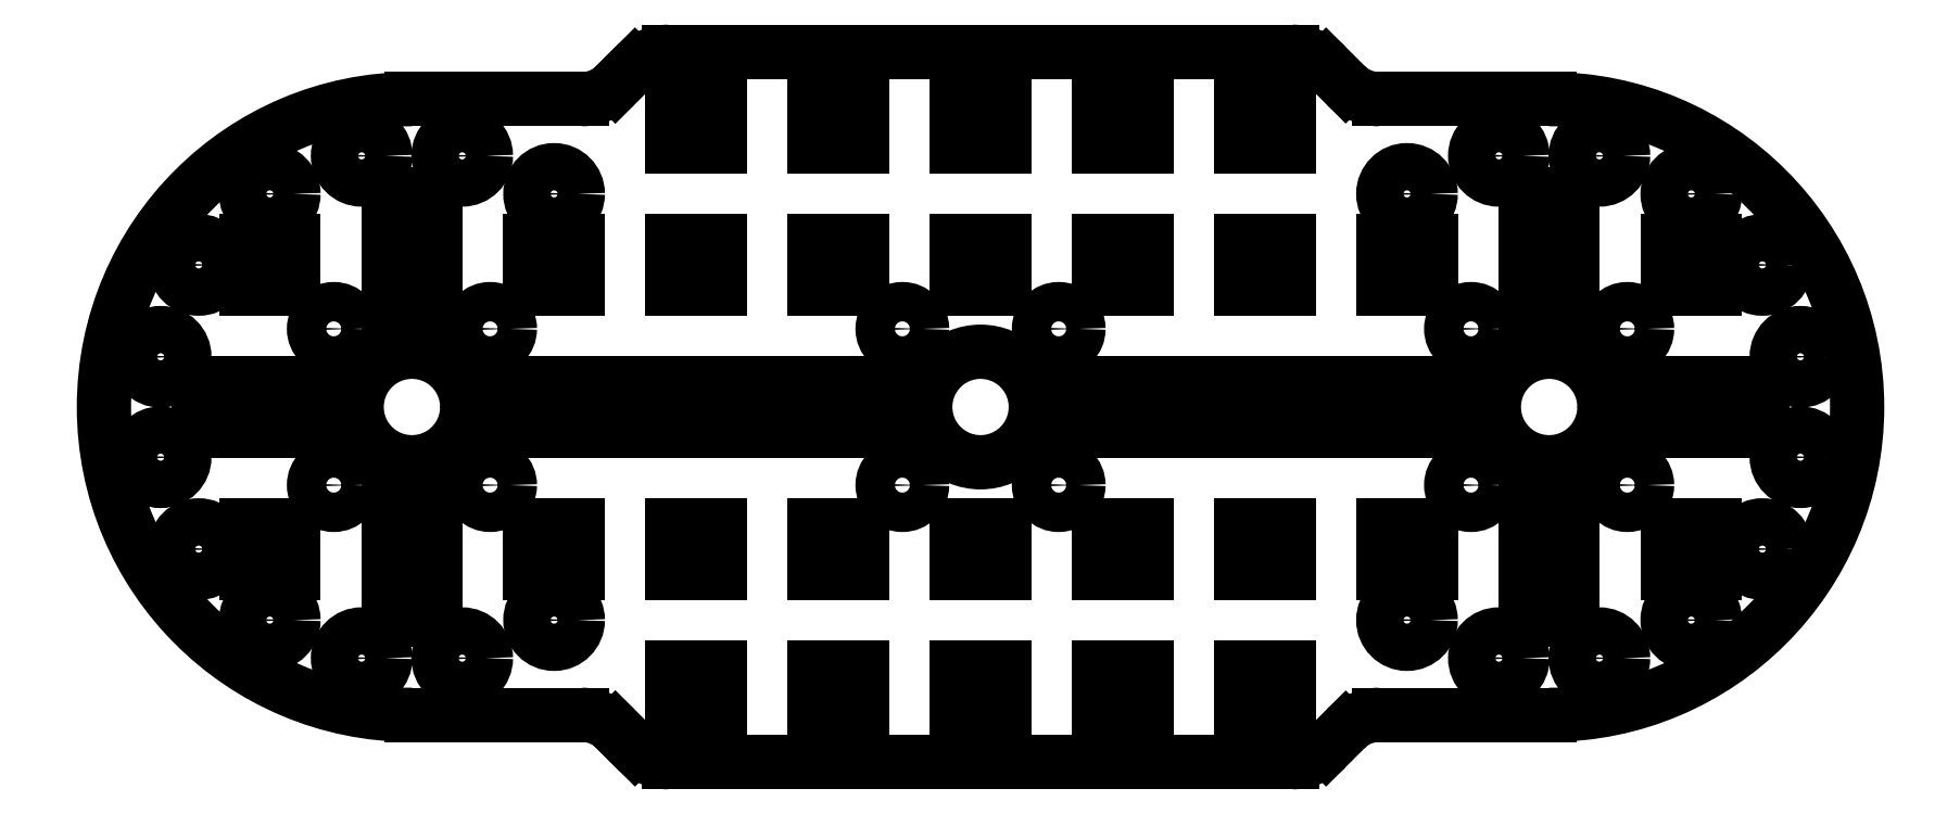
<metadata>
{"format":"dxf","ext":"dxf","renderer":"ezdxf+matplotlib","layout":"modelspace","background":"white","min_lineweight":24,"dpi":150}
</metadata>
<code>
0
SECTION
2
ENTITIES
0
CIRCLE
8
Default
10
22.45
20
283.1
30
0
40
1.25
0
CIRCLE
8
Default
10
22.45
20
273.2
30
0
40
1.25
0
CIRCLE
8
Default
10
32.35
20
273.2
30
0
40
1.25
0
CIRCLE
8
Default
10
32.35
20
283.1
30
0
40
1.25
0
CIRCLE
8
Default
10
27.4
20
278.1
30
0
40
3.5
0
LINE
8
Default
10
43.64
20
300.6
30
0
11
83.16
21
300.6
31
0
0
CIRCLE
8
Default
10
18.4
20
291.6
30
0
40
1.5
0
CIRCLE
8
Default
10
18.4
20
264.6
30
0
40
1.5
0
CIRCLE
8
Default
10
36.4
20
291.6
30
0
40
1.5
0
CIRCLE
8
Default
10
36.4
20
264.6
30
0
40
1.5
0
CIRCLE
8
Default
10
13.9
20
269.1
30
0
40
1.5
0
CIRCLE
8
Default
10
13.9
20
287.1
30
0
40
1.5
0
CIRCLE
8
Default
10
30.58
20
294.1
30
0
40
1.5
0
CIRCLE
8
Default
10
24.22
20
262.2
30
0
40
1.5
0
CIRCLE
8
Default
10
30.58
20
262.2
30
0
40
1.5
0
CIRCLE
8
Default
10
24.22
20
294.1
30
0
40
1.5
0
CIRCLE
8
Default
10
11.49
20
281.3
30
0
40
1.5
0
CIRCLE
8
Default
10
11.49
20
275
30
0
40
1.5
0
CIRCLE
8
Default
10
94.45
20
283.1
30
0
40
1.25
0
CIRCLE
8
Default
10
94.45
20
273.2
30
0
40
1.25
0
CIRCLE
8
Default
10
104.3
20
273.2
30
0
40
1.25
0
CIRCLE
8
Default
10
104.3
20
283.1
30
0
40
1.25
0
CIRCLE
8
Default
10
99.4
20
278.1
30
0
40
3.5
0
CIRCLE
8
Default
10
90.4
20
291.6
30
0
40
1.5
0
CIRCLE
8
Default
10
90.4
20
264.6
30
0
40
1.5
0
CIRCLE
8
Default
10
108.4
20
291.6
30
0
40
1.5
0
CIRCLE
8
Default
10
108.4
20
264.6
30
0
40
1.5
0
CIRCLE
8
Default
10
112.9
20
269.1
30
0
40
1.5
0
CIRCLE
8
Default
10
112.9
20
287.1
30
0
40
1.5
0
CIRCLE
8
Default
10
102.6
20
294.1
30
0
40
1.5
0
CIRCLE
8
Default
10
96.22
20
262.2
30
0
40
1.5
0
CIRCLE
8
Default
10
102.6
20
262.2
30
0
40
1.5
0
CIRCLE
8
Default
10
96.22
20
294.1
30
0
40
1.5
0
CIRCLE
8
Default
10
115.3
20
275
30
0
40
1.5
0
CIRCLE
8
Default
10
115.3
20
281.3
30
0
40
1.5
0
CIRCLE
8
Default
10
58.45
20
283.1
30
0
40
1.25
0
CIRCLE
8
Default
10
58.45
20
273.2
30
0
40
1.25
0
CIRCLE
8
Default
10
68.35
20
273.2
30
0
40
1.25
0
CIRCLE
8
Default
10
68.35
20
283.1
30
0
40
1.25
0
CIRCLE
8
Default
10
63.4
20
278.1
30
0
40
3.5
0
LINE
8
Default
10
40.28
20
298.5
30
0
11
40.29
21
298.5
31
0
0
ARC
8
Default
10
27.4
20
278.1
30
0
40
19.5
50
90
51
270
0
LINE
8
Default
10
27.4
20
297.6
30
0
11
38.16
21
297.6
31
0
0
ARC
8
Default
10
38.16
20
300.6
30
0
40
3
50
270
51
315
0
ARC
8
Default
10
88.64
20
300.6
30
0
40
3
50
225
51
270
0
LINE
8
Default
10
99.4
20
297.6
30
0
11
88.64
21
297.6
31
0
0
ARC
8
Default
10
99.4
20
278.1
30
0
40
19.5
50
270
51
90
0
LINE
8
Default
10
40.28
20
298.5
30
0
11
41.52
21
299.8
31
0
0
ARC
8
Default
10
43.64
20
297.6
30
0
40
3
50
90
51
135
0
LINE
8
Default
10
86.52
20
298.5
30
0
11
85.28
21
299.8
31
0
0
ARC
8
Default
10
83.16
20
297.6
30
0
40
3
50
45
51
90
0
LINE
8
Default
10
43.64
20
255.6
30
0
11
83.16
21
255.6
31
0
0
LINE
8
Default
10
40.28
20
257.8
30
0
11
40.29
21
257.7
31
0
0
LINE
8
Default
10
27.4
20
258.6
30
0
11
38.16
21
258.6
31
0
0
ARC
8
Default
10
38.16
20
255.6
30
0
40
3
50
45
51
90
0
ARC
8
Default
10
88.64
20
255.6
30
0
40
3
50
90
51
135
0
LINE
8
Default
10
99.4
20
258.6
30
0
11
88.64
21
258.6
31
0
0
LINE
8
Default
10
40.28
20
257.8
30
0
11
41.52
21
256.5
31
0
0
ARC
8
Default
10
43.64
20
258.6
30
0
40
3
50
225
51
270
0
LINE
8
Default
10
86.52
20
257.8
30
0
11
85.28
21
256.5
31
0
0
ARC
8
Default
10
83.16
20
258.6
30
0
40
3
50
270
51
315
0
INSERT
8
Default
2
SE
10
0
20
0
30
0
0
INSERT
8
Default
2
SE5
10
0
20
0
30
0
0
INSERT
8
Default
2
SE10
10
0
20
0
30
0
0
INSERT
8
Default
2
SE11
10
0
20
0
30
0
0
INSERT
8
Default
2
SE12
10
0
20
0
30
0
0
INSERT
8
Default
2
SE13
10
0
20
0
30
0
0
INSERT
8
Default
2
SE14
10
0
20
0
30
0
0
INSERT
8
Default
2
SE15
10
0
20
0
30
0
0
INSERT
8
Default
2
SE16
10
0
20
0
30
0
0
INSERT
8
Default
2
SE17
10
0
20
0
30
0
0
INSERT
8
Default
2
SE18
10
0
20
0
30
0
0
INSERT
8
Default
2
SE19
10
0
20
0
30
0
0
INSERT
8
Default
2
SE20
10
0
20
0
30
0
0
INSERT
8
Default
2
SE21
10
0
20
0
30
0
0
INSERT
8
Default
2
SE22
10
0
20
0
30
0
0
INSERT
8
Default
2
SE23
10
0
20
0
30
0
0
INSERT
8
Default
2
SE24
10
0
20
0
30
0
0
INSERT
8
Default
2
SE25
10
0
20
0
30
0
0
INSERT
8
Default
2
SE26
10
0
20
0
30
0
0
INSERT
8
Default
2
SE27
10
0
20
0
30
0
0
INSERT
8
Default
2
SE28
10
0
20
0
30
0
0
INSERT
8
Default
2
SE29
10
0
20
0
30
0
0
INSERT
8
Default
2
SE30
10
0
20
0
30
0
0
INSERT
8
Default
2
SE31
10
0
20
0
30
0
0
INSERT
8
Default
2
SE32
10
0
20
0
30
0
0
INSERT
8
Default
2
SE33
10
0
20
0
30
0
0
INSERT
8
Default
2
SE34
10
0
20
0
30
0
0
INSERT
8
Default
2
SE35
10
0
20
0
30
0
0
INSERT
8
Default
2
SE36
10
0
20
0
30
0
0
INSERT
8
Default
2
SE37
10
0
20
0
30
0
0
INSERT
8
Default
2
SE38
10
0
20
0
30
0
0
INSERT
8
Default
2
SE39
10
0
20
0
30
0
0
INSERT
8
Default
2
SE40
10
0
20
0
30
0
0
INSERT
8
Default
2
SE41
10
0
20
0
30
0
0
ENDSEC
0
EOF

</code>
